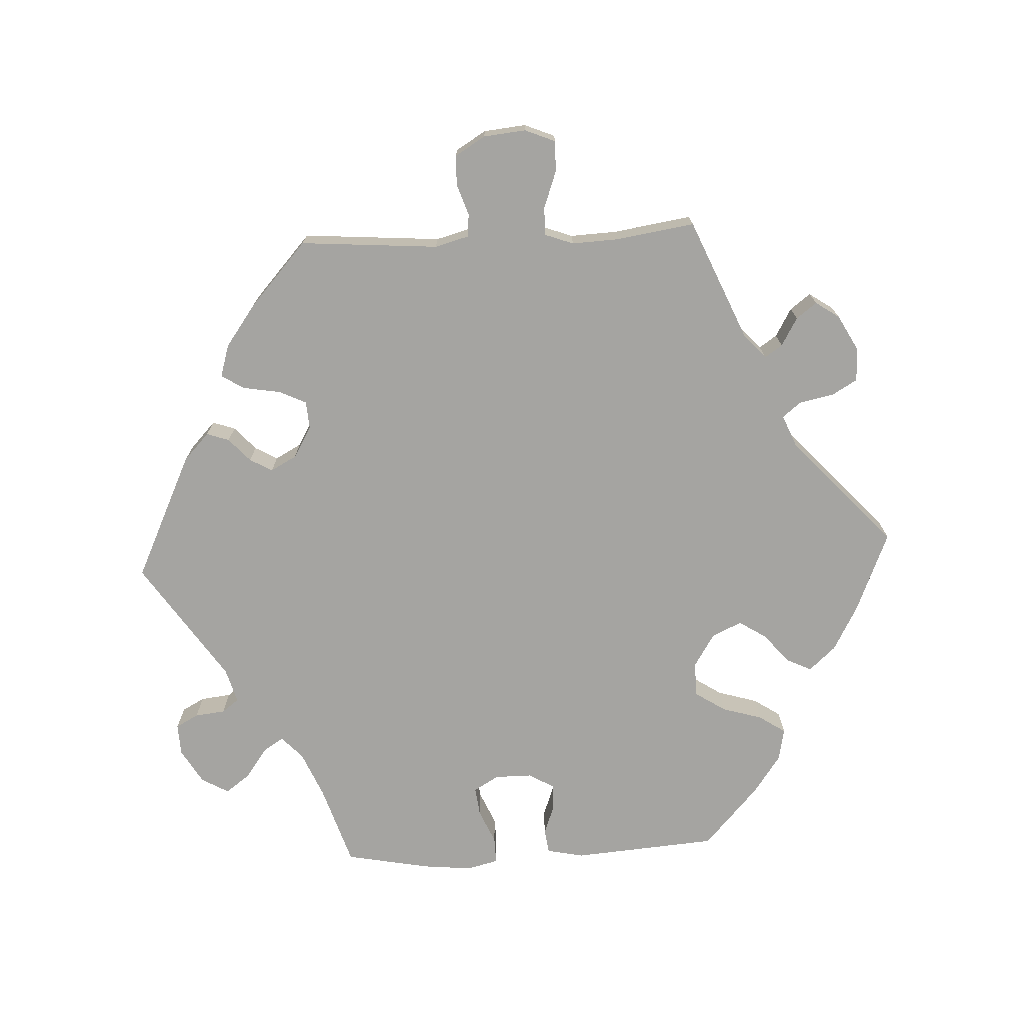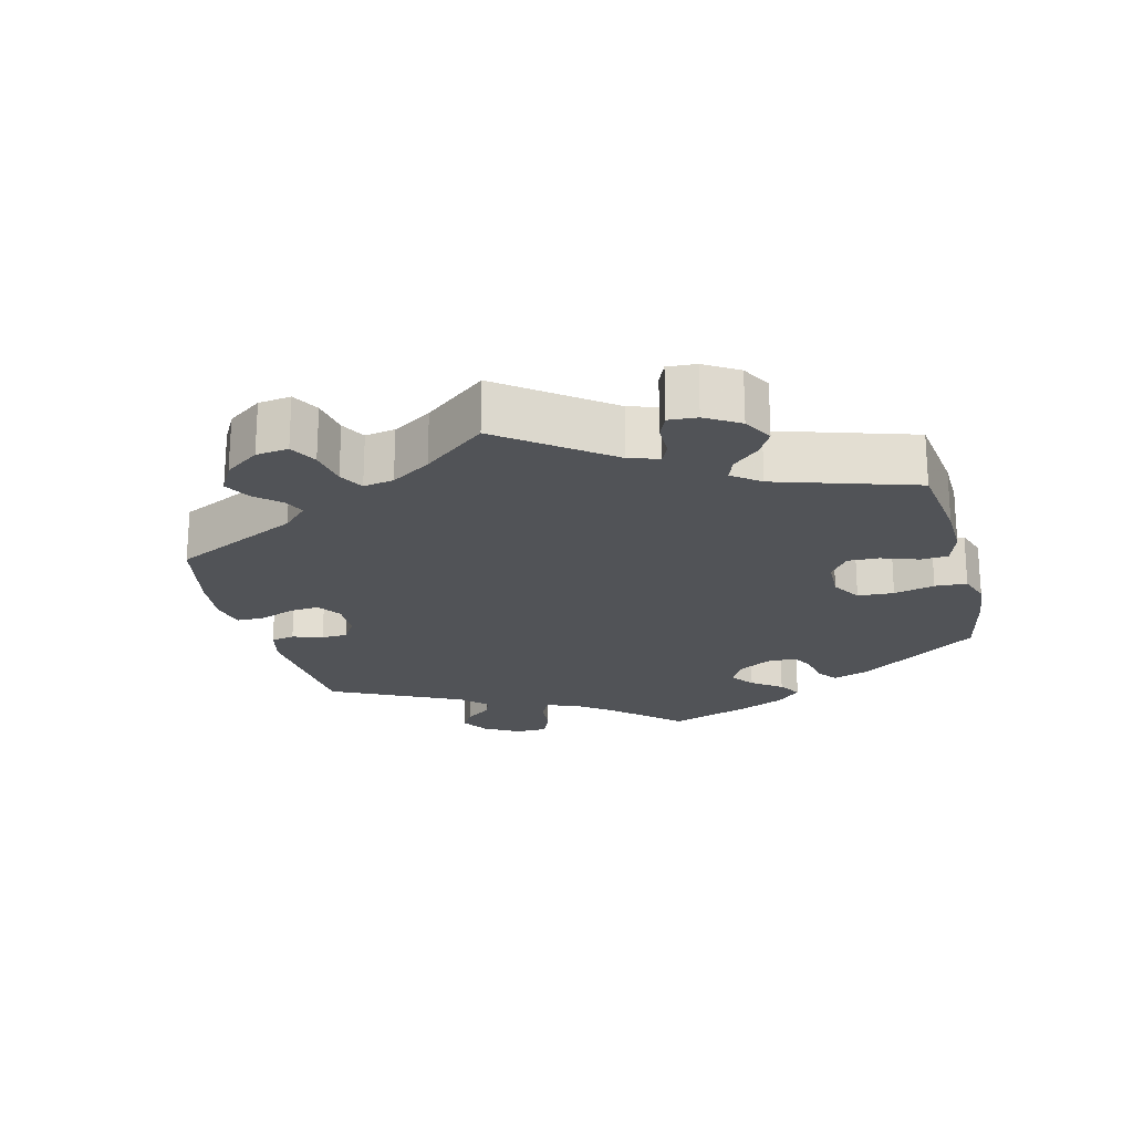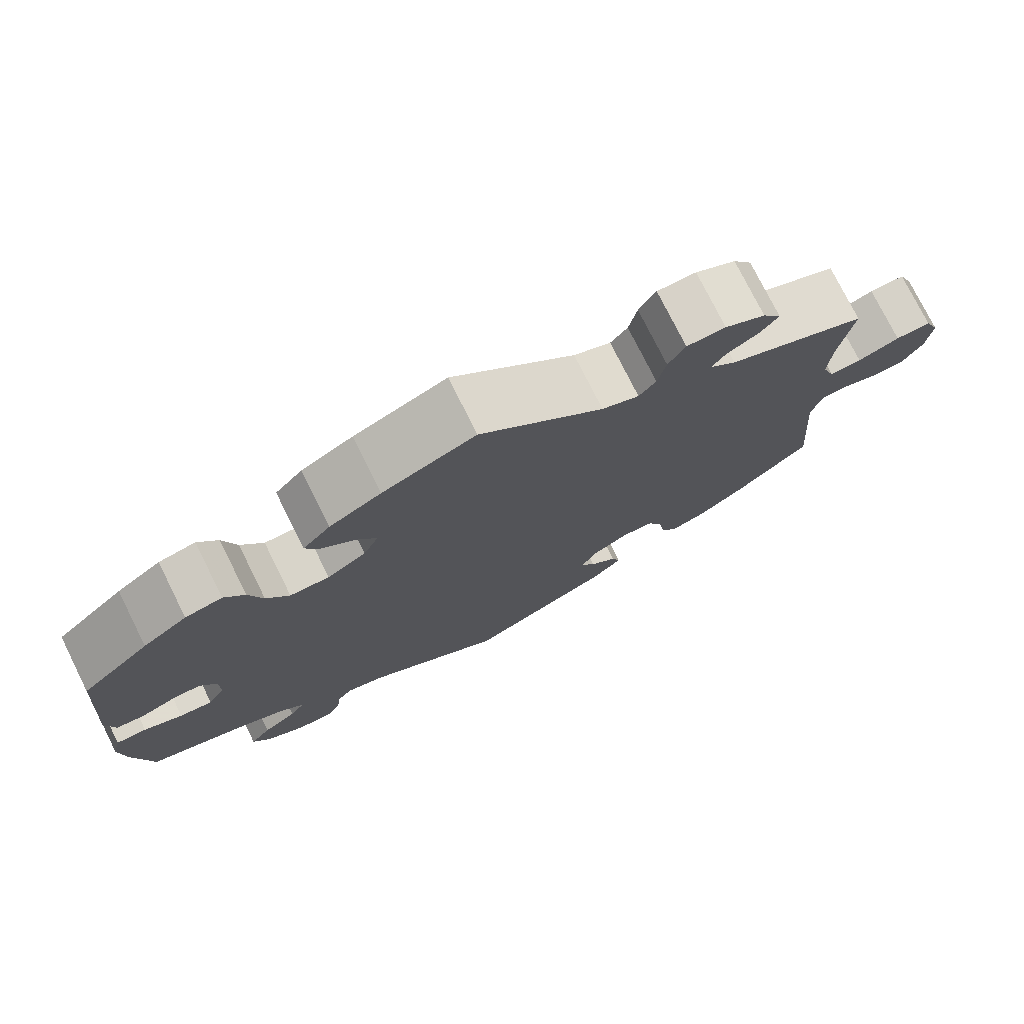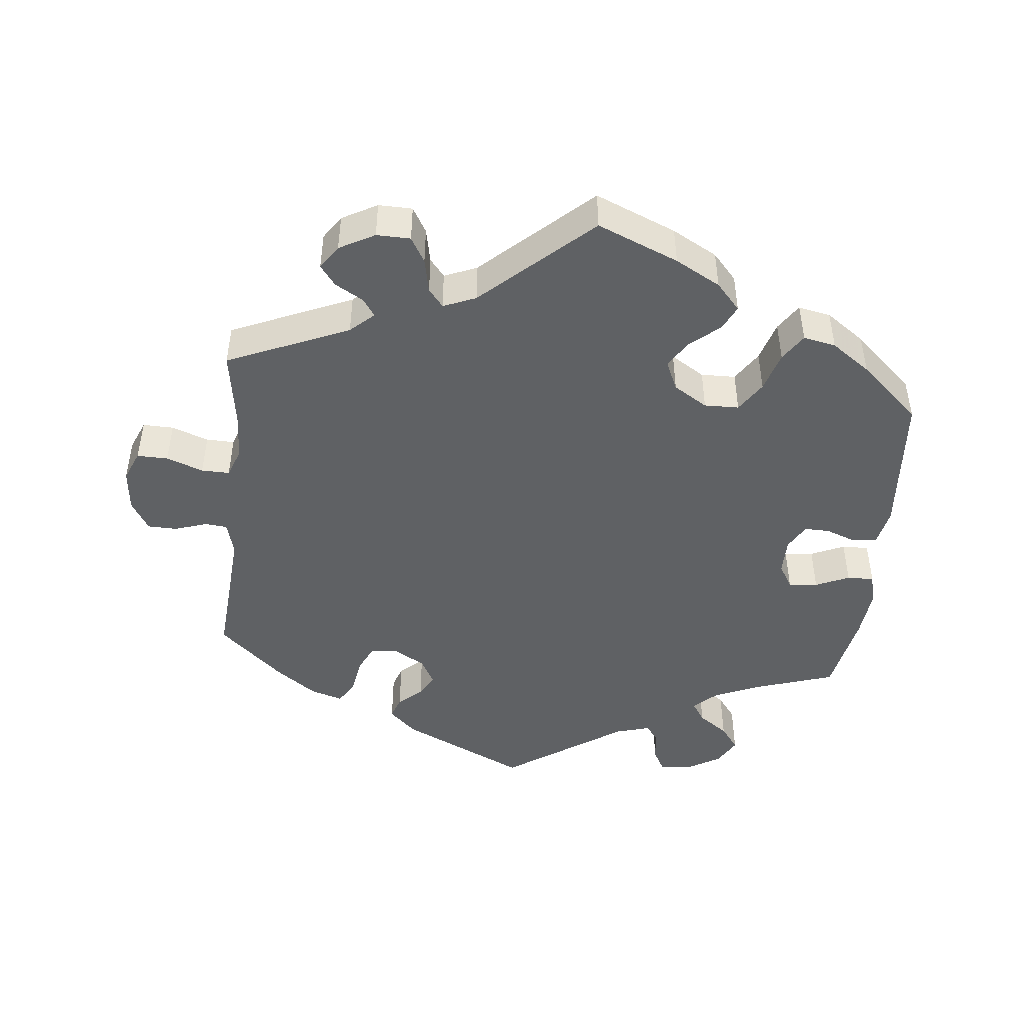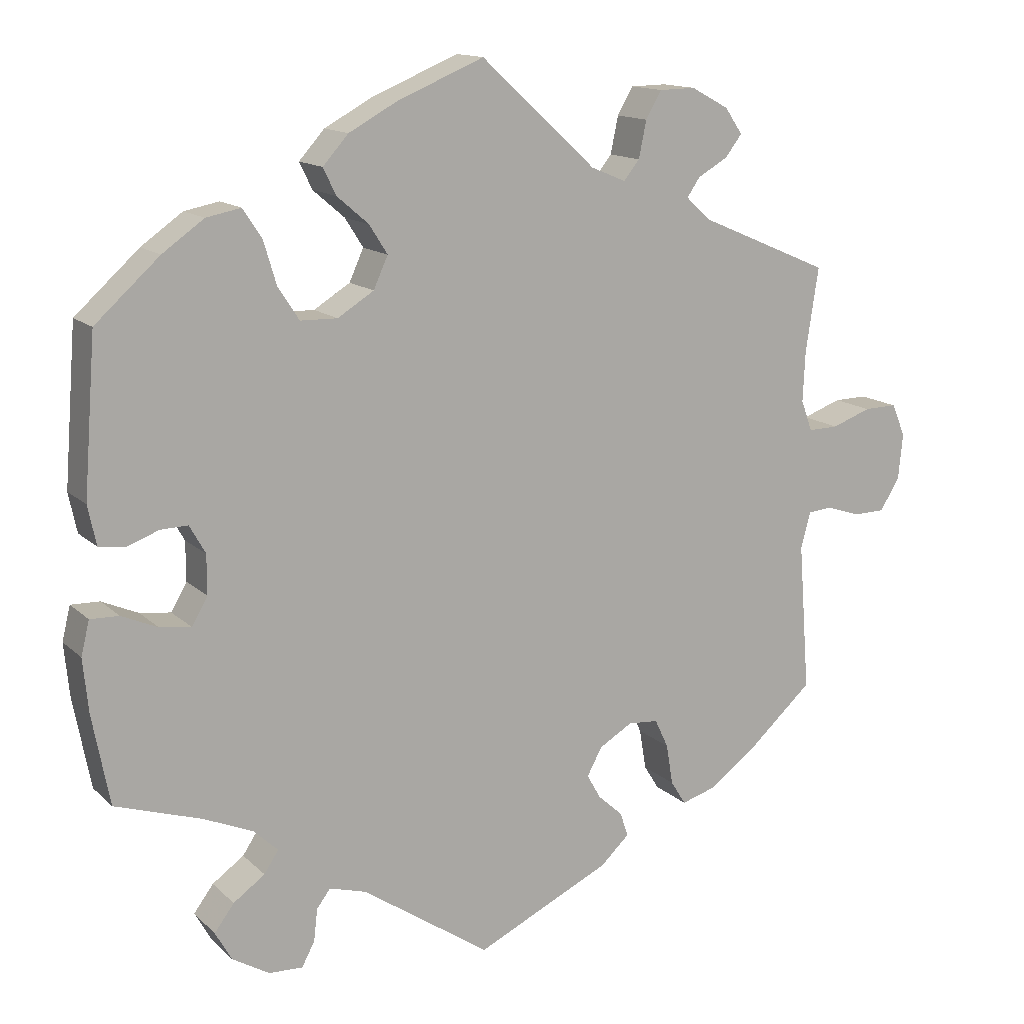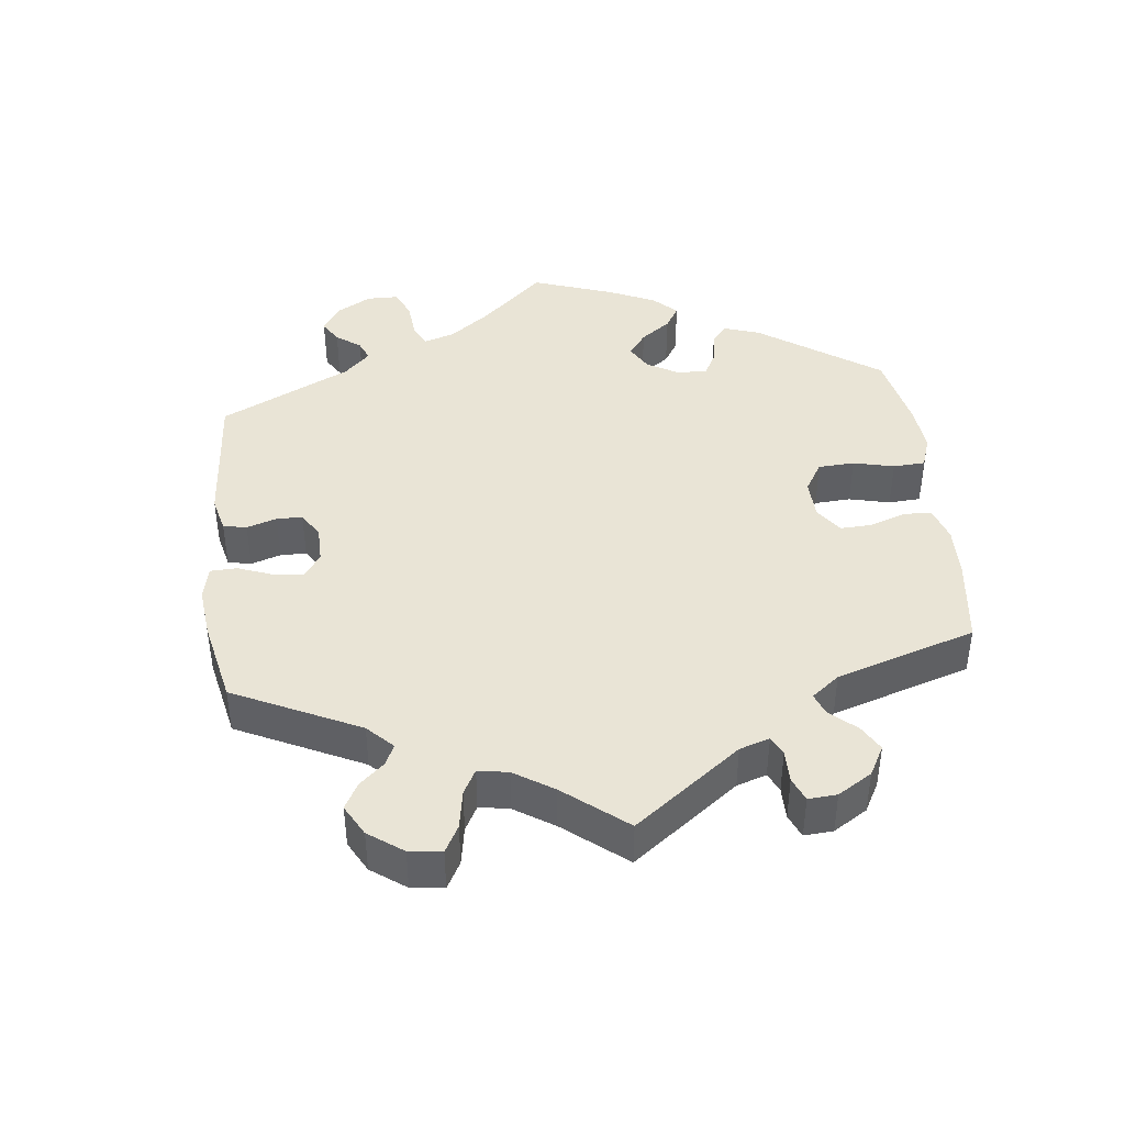
<metadata>
{"format":"obj","ext":"obj","renderer":"f3d","projection":"perspective","resolution":1024,"background":"white","views":[{"elev":-73.2,"azim":-87.2,"up":"+Y"},{"elev":-21.7,"azim":-45.6,"up":"+Y"},{"elev":76.3,"azim":153.5,"up":"+Z"},{"elev":-46.4,"azim":-5.9,"up":"+Y"},{"elev":13.9,"azim":151.9,"up":"+Z"},{"elev":42.6,"azim":-66.5,"up":"+Y"}]}
</metadata>
<code>
v 0.386 0.07 -0.326
v 0.321 0.07 -0.354
v 0.289 0.07 -0.384
v 0.308 0.07 -0.413
v 0.35 0.07 -0.443
v 0.376 0.07 -0.478
v 0.354 0.07 -0.517
v 0.305 0.07 -0.546
v 0.26 0.07 -0.548
v 0.243 0.07 -0.516
v 0.238 0.07 -0.473
v 0.22 0.07 -0.449
v 0.171 0.07 -0.463
v 0.001 0.07 -0.578
v -0.178 0.07 -0.493
v -0.216 0.07 -0.457
v -0.205 0.07 -0.425
v -0.172 0.07 -0.395
v -0.154 0.07 -0.363
v -0.174 0.07 -0.326
v -0.218 0.07 -0.3
v -0.258 0.07 -0.303
v -0.276 0.07 -0.341
v -0.285 0.07 -0.395
v -0.305 0.07 -0.427
v -0.351 0.07 -0.413
v -0.41 0.07 -0.37
v -0.5 0.07 -0.289
v -0.485 0.07 -0.092
v -0.498 0.07 -0.044
v -0.53 0.07 -0.041
v -0.575 0.07 -0.056
v -0.617 0.07 -0.055
v -0.643 0.07 -0.012
v -0.649 0.07 0.048
v -0.631 0.07 0.091
v -0.587 0.07 0.09
v -0.535 0.07 0.071
v -0.495 0.07 0.07
v -0.48 0.07 0.111
v -0.483 0.07 0.177
v -0.5 0.07 0.289
v -0.327 0.07 0.363
v -0.294 0.07 0.393
v -0.311 0.07 0.418
v -0.351 0.07 0.441
v -0.373 0.07 0.47
v -0.35 0.07 0.504
v -0.3 0.07 0.531
v -0.252 0.07 0.53
v -0.231 0.07 0.494
v -0.221 0.07 0.445
v -0.2 0.07 0.419
v -0.154 0.07 0.438
v -0.001 0.07 0.578
v 0.114 0.07 0.53
v 0.178 0.07 0.495
v 0.212 0.07 0.457
v 0.195 0.07 0.422
v 0.153 0.07 0.386
v 0.129 0.07 0.348
v 0.148 0.07 0.306
v 0.196 0.07 0.276
v 0.245 0.07 0.277
v 0.273 0.07 0.32
v 0.29 0.07 0.377
v 0.315 0.07 0.415
v 0.361 0.07 0.406
v 0.416 0.07 0.367
v 0.501 0.07 0.29
v 0.517 0.07 0.084
v 0.506 0.07 0.032
v 0.472 0.07 0.027
v 0.429 0.07 0.043
v 0.393 0.07 0.044
v 0.372 0.07 0.007
v 0.372 0.07 -0.045
v 0.393 0.07 -0.081
v 0.434 0.07 -0.076
v 0.482 0.07 -0.055
v 0.52 0.07 -0.054
v 0.531 0.07 -0.099
v 0.524 0.07 -0.169
v 0.501 0.07 -0.289
v 0.386 0 -0.326
v 0.321 0 -0.354
v 0.289 0 -0.384
v 0.308 0 -0.413
v 0.35 0 -0.443
v 0.376 0 -0.478
v 0.354 0 -0.517
v 0.305 0 -0.546
v 0.26 0 -0.548
v 0.243 0 -0.516
v 0.238 0 -0.473
v 0.22 0 -0.449
v 0.171 0 -0.463
v 0.001 0 -0.578
v -0.178 0 -0.493
v -0.216 0 -0.457
v -0.205 0 -0.425
v -0.172 0 -0.395
v -0.154 0 -0.363
v -0.174 0 -0.326
v -0.218 0 -0.3
v -0.258 0 -0.303
v -0.276 0 -0.341
v -0.285 0 -0.395
v -0.305 0 -0.427
v -0.351 0 -0.413
v -0.41 0 -0.37
v -0.5 0 -0.289
v -0.485 0 -0.092
v -0.498 0 -0.044
v -0.53 0 -0.041
v -0.575 0 -0.056
v -0.617 0 -0.055
v -0.643 0 -0.012
v -0.649 0 0.048
v -0.631 0 0.091
v -0.587 0 0.09
v -0.535 0 0.071
v -0.495 0 0.07
v -0.48 0 0.111
v -0.483 0 0.177
v -0.5 0 0.289
v -0.327 0 0.363
v -0.294 0 0.393
v -0.311 0 0.418
v -0.351 0 0.441
v -0.373 0 0.47
v -0.35 0 0.504
v -0.3 0 0.531
v -0.252 0 0.53
v -0.231 0 0.494
v -0.221 0 0.445
v -0.2 0 0.419
v -0.154 0 0.438
v -0.001 0 0.578
v 0.114 0 0.53
v 0.178 0 0.495
v 0.212 0 0.457
v 0.195 0 0.422
v 0.153 0 0.386
v 0.129 0 0.348
v 0.148 0 0.306
v 0.196 0 0.276
v 0.245 0 0.277
v 0.273 0 0.32
v 0.29 0 0.377
v 0.315 0 0.415
v 0.361 0 0.406
v 0.416 0 0.367
v 0.501 0 0.29
v 0.517 0 0.084
v 0.506 0 0.032
v 0.472 0 0.027
v 0.429 0 0.043
v 0.393 0 0.044
v 0.372 0 0.007
v 0.372 0 -0.045
v 0.393 0 -0.081
v 0.434 0 -0.076
v 0.482 0 -0.055
v 0.52 0 -0.054
v 0.531 0 -0.099
v 0.524 0 -0.169
v 0.501 0 -0.289
f 83 84 1
f 82 83 1 2
f 79 80 81 82
f 78 79 82 2
f 77 78 2 3
f 76 77 3
f 71 72 73 74
f 71 74 75
f 70 71 75
f 69 70 75 76
f 65 66 67 68
f 64 65 68 69
f 57 58 59 60
f 57 60 61
f 54 55 56 57
f 53 54 57 61
f 49 50 51 52
f 49 52 53
f 48 49 53
f 45 46 47 48
f 44 45 48 53
f 43 44 53 61
f 41 42 43 61
f 35 36 37 38
f 35 38 39
f 34 35 39
f 31 32 33 34
f 30 31 34 39
f 29 30 39 40
f 27 28 29
f 26 27 29 40
f 23 24 25 26
f 22 23 26 40
f 15 16 17 18
f 13 14 15 18
f 12 13 18 19
f 8 9 10 11
f 8 11 12
f 7 8 12
f 4 5 6 7
f 3 4 7 12
f 64 69 76 3
f 40 41 61 62
f 21 22 40 62
f 20 21 62 63
f 19 20 63 64
f 3 12 19 64
f 85 168 167
f 86 85 167 166
f 166 165 164 163
f 86 166 163 162
f 87 86 162 161
f 87 161 160
f 158 157 156 155
f 159 158 155
f 159 155 154
f 160 159 154 153
f 152 151 150 149
f 153 152 149 148
f 144 143 142 141
f 145 144 141
f 141 140 139 138
f 145 141 138 137
f 136 135 134 133
f 137 136 133
f 137 133 132
f 132 131 130 129
f 137 132 129 128
f 145 137 128 127
f 145 127 126 125
f 122 121 120 119
f 123 122 119
f 123 119 118
f 118 117 116 115
f 123 118 115 114
f 124 123 114 113
f 113 112 111
f 124 113 111 110
f 110 109 108 107
f 124 110 107 106
f 102 101 100 99
f 102 99 98 97
f 103 102 97 96
f 95 94 93 92
f 96 95 92
f 96 92 91
f 91 90 89 88
f 96 91 88 87
f 87 160 153 148
f 146 145 125 124
f 146 124 106 105
f 147 146 105 104
f 148 147 104 103
f 148 103 96 87
f 1 85 86 2
f 2 86 87 3
f 3 87 88 4
f 4 88 89 5
f 5 89 90 6
f 6 90 91 7
f 7 91 92 8
f 8 92 93 9
f 9 93 94 10
f 10 94 95 11
f 11 95 96 12
f 12 96 97 13
f 13 97 98 14
f 14 98 99 15
f 15 99 100 16
f 16 100 101 17
f 17 101 102 18
f 18 102 103 19
f 19 103 104 20
f 20 104 105 21
f 21 105 106 22
f 22 106 107 23
f 23 107 108 24
f 24 108 109 25
f 25 109 110 26
f 26 110 111 27
f 27 111 112 28
f 28 112 113 29
f 29 113 114 30
f 30 114 115 31
f 31 115 116 32
f 32 116 117 33
f 33 117 118 34
f 34 118 119 35
f 35 119 120 36
f 36 120 121 37
f 37 121 122 38
f 38 122 123 39
f 39 123 124 40
f 40 124 125 41
f 41 125 126 42
f 42 126 127 43
f 43 127 128 44
f 44 128 129 45
f 45 129 130 46
f 46 130 131 47
f 47 131 132 48
f 48 132 133 49
f 49 133 134 50
f 50 134 135 51
f 51 135 136 52
f 52 136 137 53
f 53 137 138 54
f 54 138 139 55
f 55 139 140 56
f 56 140 141 57
f 57 141 142 58
f 58 142 143 59
f 59 143 144 60
f 60 144 145 61
f 61 145 146 62
f 62 146 147 63
f 63 147 148 64
f 64 148 149 65
f 65 149 150 66
f 66 150 151 67
f 67 151 152 68
f 68 152 153 69
f 69 153 154 70
f 70 154 155 71
f 71 155 156 72
f 72 156 157 73
f 73 157 158 74
f 74 158 159 75
f 75 159 160 76
f 76 160 161 77
f 77 161 162 78
f 78 162 163 79
f 79 163 164 80
f 80 164 165 81
f 81 165 166 82
f 82 166 167 83
f 83 167 168 84
f 84 168 85 1

</code>
